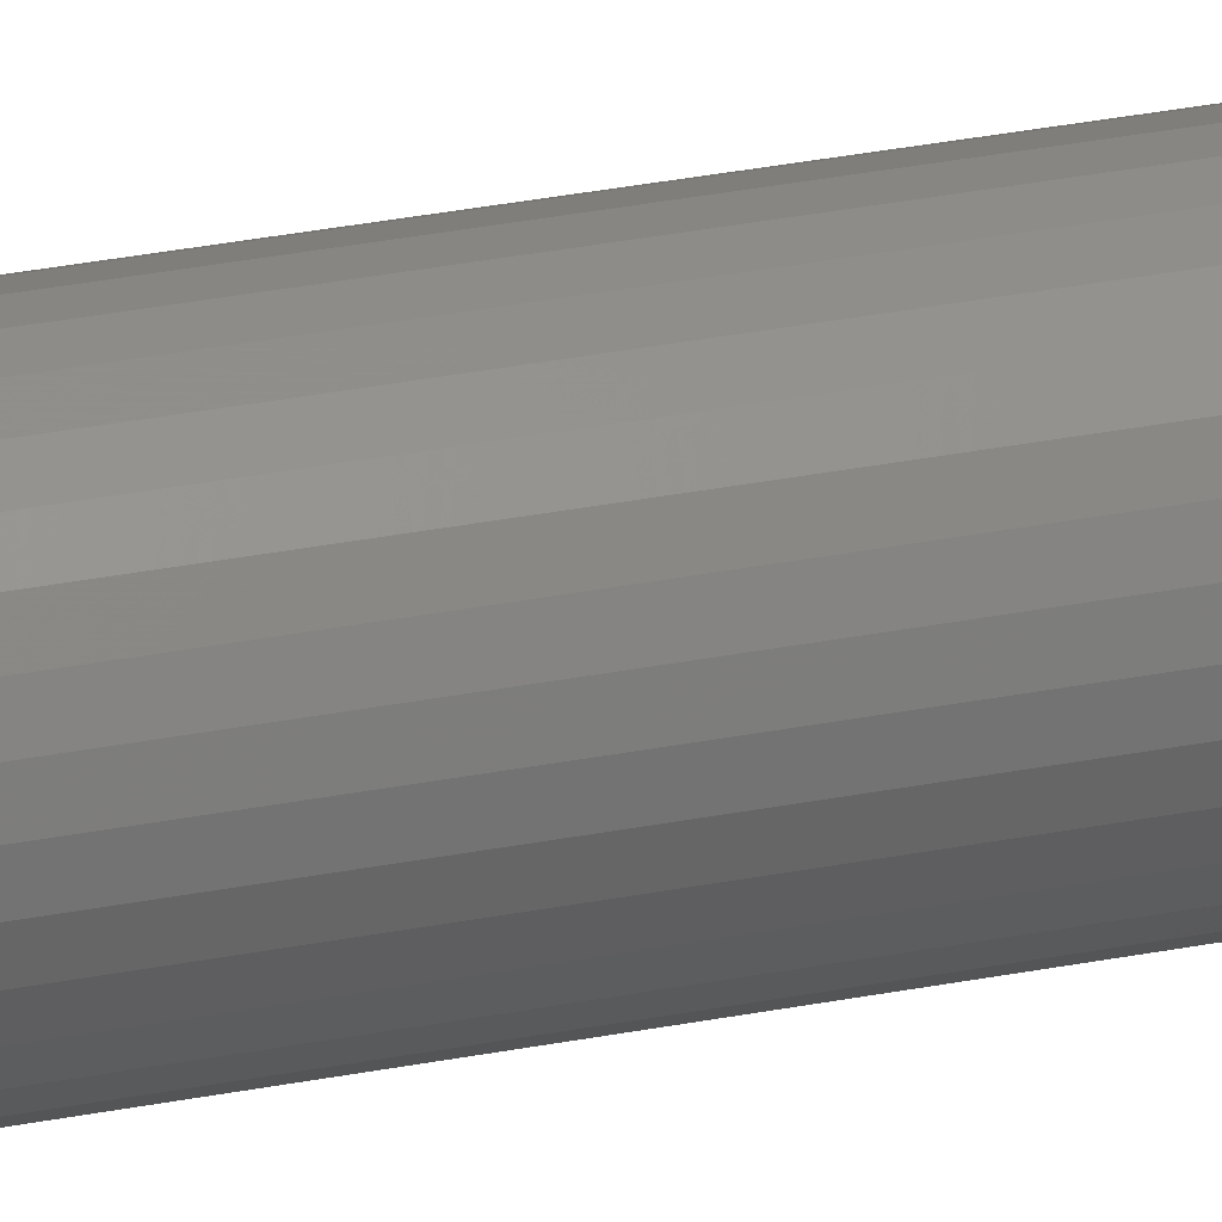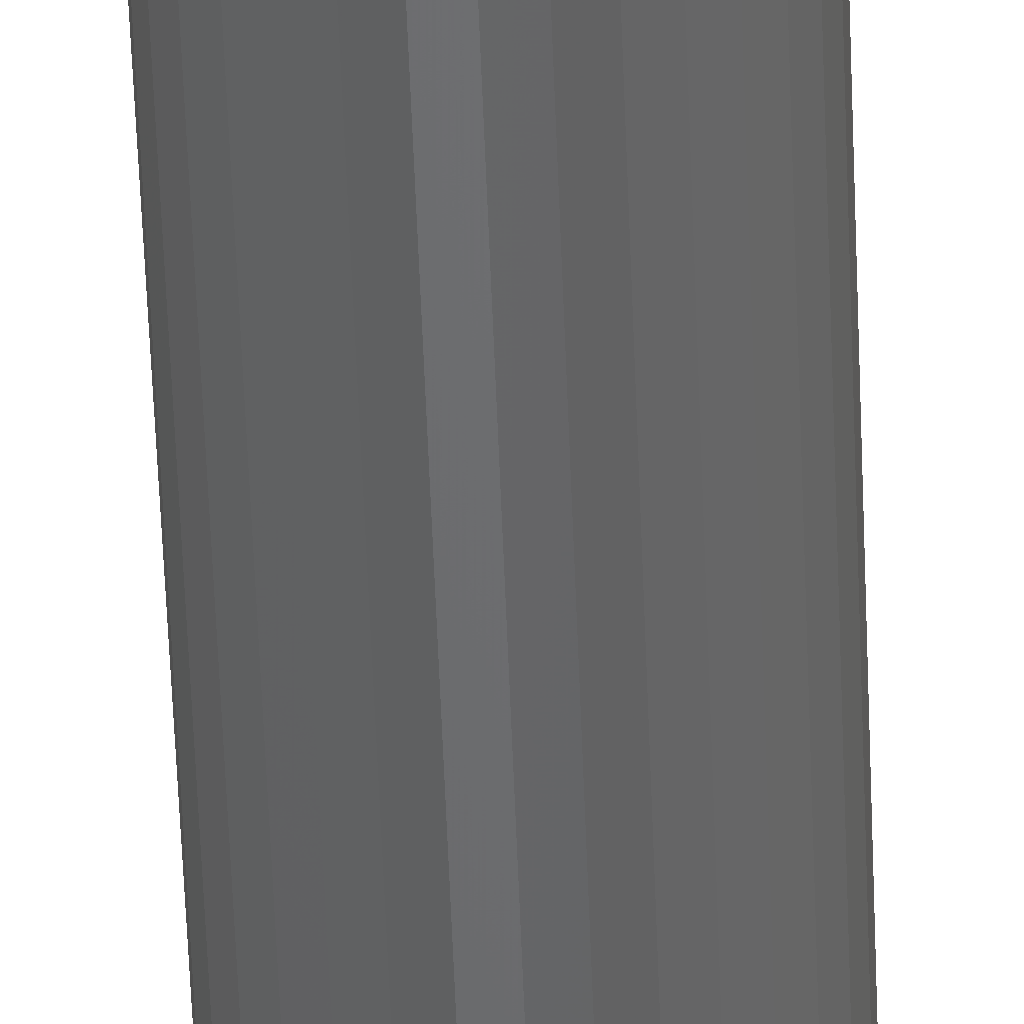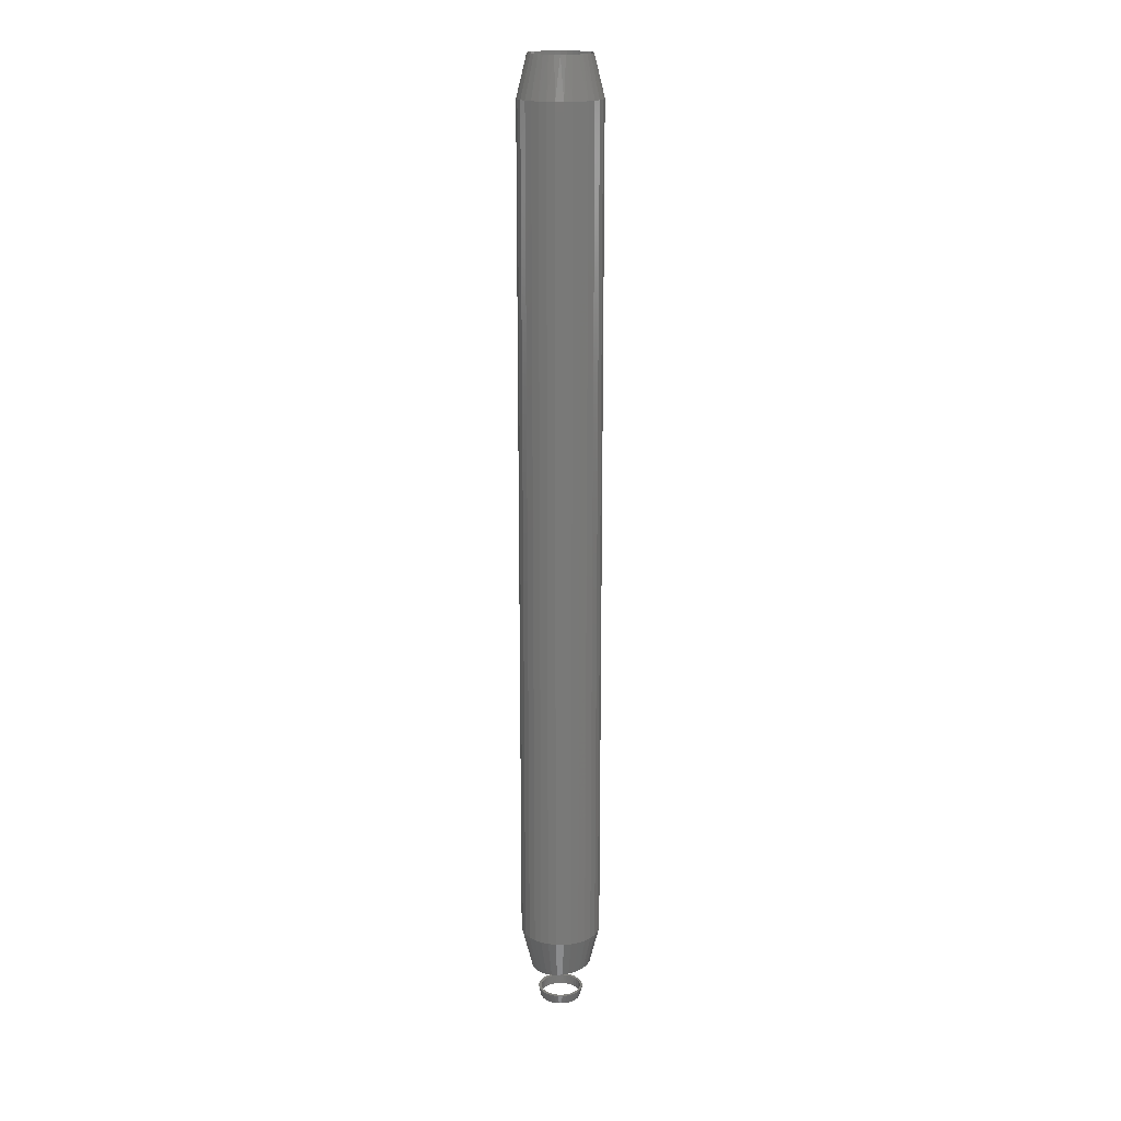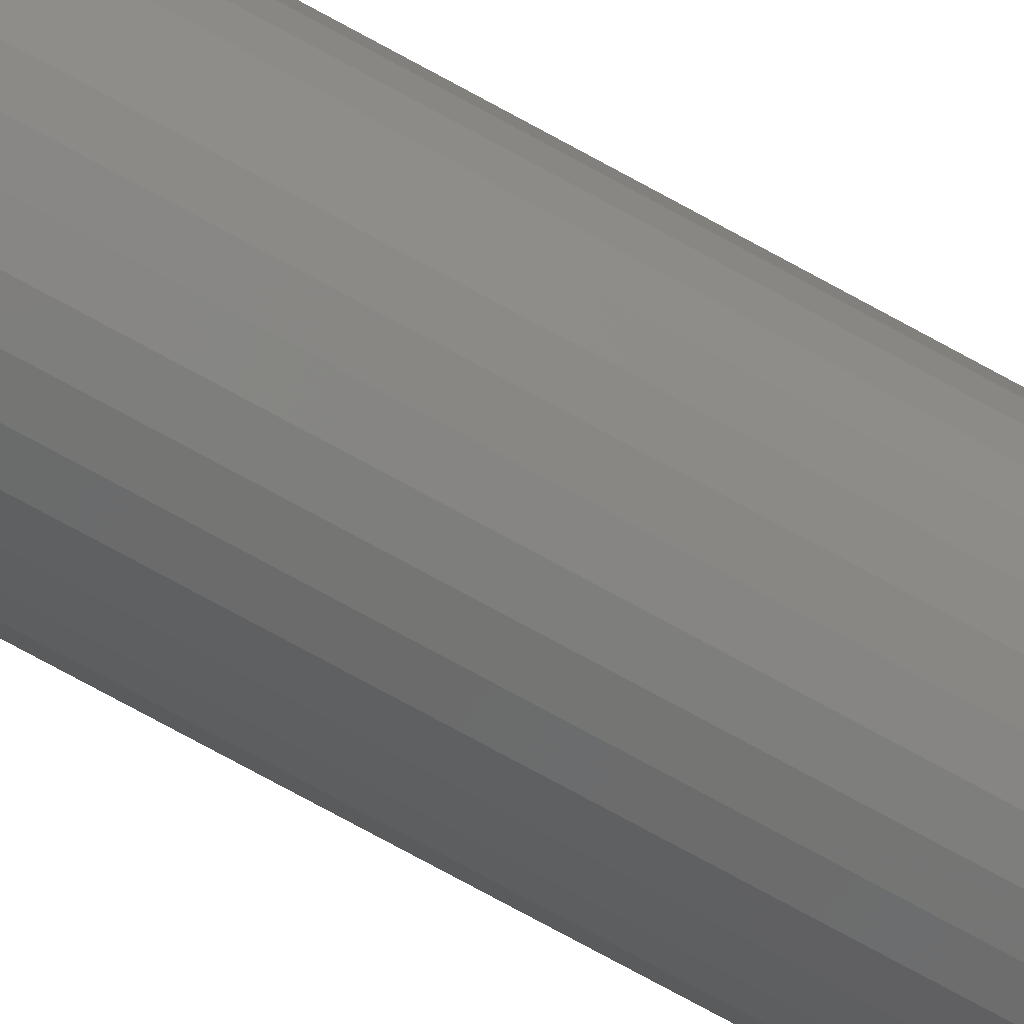
<metadata>
{"format":"stl","ext":"stl","renderer":"f3d","projection":"perspective","resolution":1024,"background":"white","views":[{"elev":29.6,"azim":73.5,"up":"+Z"},{"elev":-50.4,"azim":-178.0,"up":"+Z"},{"elev":18.2,"azim":175.6,"up":"+Y"},{"elev":-72.7,"azim":-119.0,"up":"+Z"}]}
</metadata>
<code>
# stl→obj: 246 verts, 494 faces
v 0.0003289 0.007812 0.01791
v 0.003822 0.007812 0.01756
v 0.007182 0.007812 0.01654
v 0.0001645 0.007812 0.01579
v 0.01028 0.007812 0.01489
v 0.006207 0.007812 0.01459
v 0.003245 0.007812 0.01549
v 0.01299 0.007812 0.01266
v 0.008937 0.007812 0.01313
v 0.01133 0.007812 0.01116
v 0.01522 0.007812 0.009949
v 0.01329 0.007812 0.008772
v 0.01687 0.007812 0.006853
v 0.01475 0.007812 0.006042
v 0.01789 0.007812 0.003493
v 0.01565 0.007812 0.00308
v 0.01565 0.007812 -0.00308
v 0.01687 0.007812 -0.006853
v 0.01475 0.007812 -0.006042
v 0.01329 0.007812 -0.008772
v 0.01522 0.007812 -0.009949
v 0.01133 0.007812 -0.01116
v 0.01299 0.007812 -0.01266
v 0.008937 0.007812 -0.01313
v 0.01028 0.007812 -0.01489
v 0.006207 0.007812 -0.01459
v 0.007182 0.007812 -0.01654
v 0.003245 0.007812 -0.01549
v 0.003822 0.007812 -0.01756
v 0.0001645 0.007812 -0.01579
v 0.0003289 0.007812 -0.01791
v -0.003165 0.007812 0.01756
v -0.006524 0.007812 0.01654
v -0.002916 0.007812 0.01549
v -0.005878 0.007812 0.01459
v -0.00962 0.007812 0.01489
v -0.008608 0.007812 0.01313
v -0.01233 0.007812 0.01266
v -0.011 0.007812 0.01116
v -0.01456 0.007812 0.009949
v -0.01296 0.007812 0.008772
v -0.01622 0.007812 0.006853
v -0.01442 0.007812 0.006042
v -0.01532 0.007812 0.00308
v -0.01723 0.007812 0.003493
v -0.01723 0.007812 -0.003493
v -0.01442 0.007812 -0.006042
v -0.01622 0.007812 -0.006853
v -0.01296 0.007812 -0.008772
v -0.01456 0.007812 -0.009949
v -0.011 0.007812 -0.01116
v -0.01233 0.007812 -0.01266
v -0.008608 0.007812 -0.01313
v -0.005878 0.007812 -0.01459
v -0.00962 0.007812 -0.01489
v -0.006524 0.007812 -0.01654
v -0.002916 0.007812 -0.01549
v -0.003165 0.007812 -0.01756
v 0.01595 0.007812 -1.934e-18
v 0.01824 0.007812 9.6e-16
v 0.01789 0.007812 -0.003493
v -0.01758 0.007812 9.704e-16
v -0.01562 0.007812 1.934e-18
v -0.01532 0.007812 -0.00308
v 0.01595 1.826e-18 -1.934e-18
v 0.01622 2.776e-16 0.001465
v 0.0003281 7.494e-16 0.01595
v -0.001957 7.355e-16 0.01579
v -0.004722 7.216e-16 0.01513
v -0.01562 2.359e-16 1.08e-15
v -0.01537 3.331e-16 0.002831
v 0.0139 4.996e-16 0.008381
v 0.01516 4.302e-16 0.005892
v 0.01224 5.829e-16 0.01061
v 0.01021 6.384e-16 0.01252
v 0.007883 6.8e-16 0.01405
v 0.005324 7.216e-16 0.01515
v -0.007327 6.8e-16 0.014
v -0.009689 6.384e-16 0.01242
v -0.01173 5.69e-16 0.01044
v -0.01339 4.996e-16 0.008136
v -0.01462 4.163e-16 0.005572
v 0.002613 7.355e-16 0.01579
v 0.01595 3.331e-16 0.003223
v -0.01537 1.943e-16 -0.002831
v 0.01516 1.804e-16 -0.005892
v 0.01595 2.359e-16 -0.003223
v 0.01621 2.637e-16 -0.001501
v -0.01462 1.527e-16 -0.005572
v -0.01339 1.11e-16 -0.008136
v -0.01173 6.939e-17 -0.01044
v -0.009689 4.163e-17 -0.01242
v -0.007327 1.388e-17 -0.014
v -0.004722 0 -0.01513
v 0.005324 1.388e-17 -0.01515
v 0.007883 2.776e-17 -0.01405
v 0.01021 5.551e-17 -0.01252
v 0.01224 9.714e-17 -0.01061
v 0.0139 1.388e-16 -0.008381
v 0.002613 0 -0.01579
v 0.0003281 -1.388e-17 -0.01595
v -0.001957 -1.388e-17 -0.01579
v 0.02299 0.02866 0.004591
v 0.0239 0.75 0.003003
v 0.02344 0.02862 8.701e-18
v 0.0241 0.75 -6.479e-18
v 0.0003289 0.0309 0.02368
v -0.004239 0.03135 0.02335
v -0.001646 0.75 0.02368
v -0.005991 0.75 0.02291
v -0.008686 0.03178 0.02213
v -0.01012 0.75 0.02135
v -0.01285 0.03218 0.02005
v -0.01388 0.75 0.01905
v -0.01477 0.03236 0.01871
v -0.01655 0.03253 0.01718
v -0.01716 0.75 0.01609
v -0.01819 0.03268 0.01546
v -0.01965 0.03282 0.01358
v -0.01983 0.75 0.01258
v -0.02092 0.03294 0.01156
v -0.02181 0.75 0.008636
v -0.02198 0.03304 0.009409
v -0.02283 0.03312 0.007152
v -0.02303 0.75 0.004394
v -0.02344 0.03318 0.004815
v 0.002303 0.75 0.02368
v 0.006486 0.75 0.02296
v 0.004854 0.03046 0.02313
v -0.02381 0.03321 0.002421
v -0.02393 0.03322 -8.701e-18
v -0.02393 0.07031 -8.701e-18
v -0.02393 0.748 1.496e-09
v -0.02344 0.75 -1.488e-17
v 0.02344 0.75 0.005553
v 0.02166 0.02879 0.008997
v 0.02208 0.75 0.009575
v 0.01952 0.02901 0.01305
v 0.02003 0.75 0.01329
v 0.01665 0.02929 0.0166
v 0.01735 0.75 0.01658
v 0.01316 0.02964 0.01953
v 0.01413 0.75 0.01935
v 0.00918 0.03003 0.02173
v 0.01047 0.75 0.02149
v 0.0003289 0.0309 -0.02368
v 0.004854 0.03046 -0.02313
v 0.002304 0.75 -0.02368
v 0.006486 0.75 -0.02296
v 0.02299 0.02866 -0.004591
v 0.02391 0.75 -0.002941
v -0.02181 0.75 -0.008636
v -0.02344 0.03318 -0.004815
v -0.02283 0.03312 -0.007152
v -0.01983 0.75 -0.01258
v -0.02092 0.03294 -0.01156
v -0.01965 0.03282 -0.01358
v -0.01716 0.75 -0.01609
v -0.01819 0.03268 -0.01546
v -0.01655 0.03253 -0.01718
v -0.01388 0.75 -0.01905
v -0.01477 0.03236 -0.01871
v -0.01285 0.03218 -0.02005
v -0.01012 0.75 -0.02135
v -0.008686 0.03178 -0.02213
v -0.005992 0.75 -0.02291
v -0.004239 0.03135 -0.02335
v 0.00918 0.03003 -0.02173
v 0.01047 0.75 -0.02149
v -0.001647 0.75 -0.02368
v -0.02303 0.75 -0.004394
v -0.02381 0.03321 -0.002421
v -0.02198 0.03304 -0.009409
v 0.02344 0.75 -0.005555
v 0.02208 0.75 -0.009575
v 0.02166 0.02879 -0.008997
v 0.02003 0.75 -0.01329
v 0.01952 0.02901 -0.01305
v 0.01735 0.75 -0.01658
v 0.01665 0.02929 -0.0166
v 0.01413 0.75 -0.01935
v 0.01316 0.02964 -0.01953
v -0.03125 0.0625 3.867e-18
v -0.03064 0.0625 -0.006161
v 0.0313 0.0625 -0.006161
v 0.03191 0.0625 -1.16e-17
v -0.02885 0.0625 -0.01208
v -0.02593 0.0625 -0.01754
v -0.022 0.0625 -0.02233
v -0.01722 0.0625 -0.02626
v -0.01176 0.0625 -0.02918
v -0.005832 0.0625 -0.03097
v 0.0003289 0.0625 -0.03158
v 0.00649 0.0625 -0.03097
v 0.01241 0.0625 -0.02918
v 0.01787 0.0625 -0.02626
v 0.02266 0.0625 -0.02233
v 0.02659 0.0625 -0.01754
v 0.0295 0.0625 -0.01208
v -0.03064 0.0625 0.006161
v 0.0313 0.0625 0.006161
v 0.0295 0.0625 0.01208
v 0.02659 0.0625 0.01754
v 0.02266 0.0625 0.02233
v 0.01787 0.0625 0.02626
v 0.01241 0.0625 0.02918
v 0.00649 0.0625 0.03097
v 0.0003289 0.0625 0.03158
v -0.005832 0.0625 0.03097
v -0.01176 0.0625 0.02918
v -0.01722 0.0625 0.02626
v -0.022 0.0625 0.02233
v -0.02593 0.0625 0.01754
v -0.02885 0.0625 0.01208
v -0.03064 0.7188 -0.006161
v -0.03125 0.7188 3.867e-18
v 0.00649 0.7188 -0.03097
v 0.0003289 0.7188 -0.03158
v 0.03191 0.7188 -1.16e-17
v 0.0313 0.7188 -0.006161
v -0.02885 0.7188 -0.01208
v -0.02593 0.7188 -0.01754
v -0.022 0.7188 -0.02233
v -0.01722 0.7188 -0.02626
v -0.01176 0.7188 -0.02918
v -0.005832 0.7188 -0.03097
v 0.01241 0.7188 -0.02918
v 0.01787 0.7188 -0.02626
v 0.02266 0.7188 -0.02233
v 0.02659 0.7188 -0.01754
v 0.0295 0.7188 -0.01208
v 0.0313 0.7188 0.006161
v -0.005832 0.7188 0.03097
v 0.0003289 0.7188 0.03158
v 0.02659 0.7188 0.01754
v 0.0295 0.7188 0.01208
v 0.02266 0.7188 0.02233
v 0.01787 0.7188 0.02626
v 0.01241 0.7188 0.02918
v 0.00649 0.7188 0.03097
v -0.01176 0.7188 0.02918
v -0.01722 0.7188 0.02626
v -0.022 0.7188 0.02233
v -0.02593 0.7188 0.01754
v -0.02885 0.7188 0.01208
v -0.03064 0.7188 0.006161
f 1 2 3
f 1 3 4
f 4 3 5
f 5 6 4
f 4 6 7
f 6 5 8
f 6 8 9
f 10 9 8
f 8 11 10
f 10 11 12
f 12 11 13
f 12 13 14
f 14 13 15
f 14 15 16
f 17 18 19
f 20 19 18
f 18 21 20
f 22 20 21
f 21 23 22
f 22 23 24
f 24 23 25
f 24 25 26
f 25 27 26
f 26 27 28
f 27 29 28
f 30 28 29
f 30 29 31
f 32 1 4
f 32 4 33
f 4 34 33
f 33 34 35
f 33 35 36
f 36 35 37
f 36 37 38
f 38 37 39
f 38 39 40
f 39 41 40
f 42 40 41
f 42 41 43
f 42 43 44
f 42 44 45
f 46 47 48
f 48 47 49
f 48 49 50
f 50 49 51
f 50 51 52
f 52 51 53
f 52 53 54
f 52 54 55
f 55 54 56
f 54 57 56
f 56 57 31
f 31 57 30
f 56 31 58
f 16 15 59
f 59 15 60
f 59 60 17
f 17 60 61
f 17 61 18
f 45 44 62
f 62 44 63
f 62 63 46
f 46 63 64
f 46 64 47
f 60 15 65
f 15 66 65
f 67 32 68
f 32 69 68
f 70 71 62
f 71 45 62
f 13 11 72
f 73 13 72
f 11 8 74
f 72 11 74
f 8 5 75
f 74 8 75
f 5 3 76
f 75 5 76
f 3 2 77
f 76 3 77
f 1 32 67
f 32 33 69
f 33 36 78
f 69 33 78
f 36 38 79
f 78 36 79
f 38 40 80
f 79 38 80
f 40 42 81
f 80 40 81
f 42 45 82
f 81 42 82
f 82 45 71
f 83 77 2
f 83 2 1
f 83 1 67
f 84 66 15
f 84 15 13
f 84 13 73
f 62 46 70
f 46 85 70
f 86 61 87
f 61 88 87
f 61 60 88
f 60 65 88
f 46 48 89
f 85 46 89
f 48 50 90
f 89 48 90
f 50 52 91
f 90 50 91
f 52 55 92
f 91 52 92
f 55 56 93
f 92 55 93
f 56 58 94
f 93 56 94
f 29 27 95
f 27 25 96
f 95 27 96
f 25 23 97
f 96 25 97
f 23 21 98
f 97 23 98
f 21 18 99
f 98 21 99
f 18 61 86
f 99 18 86
f 100 101 31
f 100 31 29
f 100 29 95
f 102 94 58
f 102 58 31
f 102 31 101
f 17 88 59
f 88 65 59
f 88 17 87
f 26 96 24
f 26 95 96
f 95 26 28
f 95 28 100
f 53 93 54
f 92 93 53
f 51 92 53
f 51 91 92
f 91 51 49
f 96 97 24
f 24 97 98
f 24 98 22
f 22 98 99
f 22 99 20
f 20 99 86
f 20 86 19
f 19 86 87
f 19 87 17
f 93 94 54
f 54 94 102
f 54 102 57
f 57 102 101
f 57 101 30
f 30 101 100
f 30 100 28
f 91 49 90
f 90 49 47
f 90 47 89
f 89 47 64
f 89 64 85
f 85 64 63
f 85 63 70
f 16 65 66
f 37 79 39
f 37 78 79
f 78 37 35
f 35 69 78
f 69 35 34
f 69 34 68
f 9 76 6
f 9 75 76
f 75 9 10
f 74 75 10
f 65 16 59
f 79 80 39
f 39 80 81
f 39 81 41
f 41 81 82
f 41 82 43
f 43 82 71
f 43 71 44
f 44 71 70
f 44 70 63
f 76 77 6
f 6 77 83
f 6 83 7
f 7 83 67
f 7 67 4
f 4 67 68
f 4 68 34
f 66 84 16
f 16 84 73
f 16 73 14
f 14 73 72
f 14 72 12
f 12 72 74
f 12 74 10
f 103 104 105
f 104 106 105
f 107 108 109
f 108 110 109
f 111 110 108
f 111 112 110
f 112 111 113
f 113 114 112
f 115 114 113
f 114 115 116
f 116 117 114
f 118 117 116
f 117 118 119
f 119 120 117
f 121 120 119
f 122 120 121
f 123 122 121
f 122 123 124
f 124 125 122
f 126 125 124
f 127 128 129
f 127 129 107
f 127 107 109
f 130 131 132
f 130 132 133
f 130 133 134
f 130 134 125
f 130 125 126
f 104 103 135
f 135 103 136
f 135 136 137
f 137 136 138
f 137 138 139
f 139 138 140
f 139 140 141
f 141 140 142
f 141 142 143
f 143 142 144
f 143 144 145
f 145 144 129
f 145 129 128
f 146 147 148
f 147 149 148
f 150 106 151
f 152 153 154
f 155 156 157
f 157 158 155
f 159 158 157
f 158 159 160
f 160 161 158
f 162 161 160
f 161 162 163
f 163 164 161
f 165 164 163
f 166 164 165
f 167 166 165
f 149 147 168
f 169 149 168
f 106 150 105
f 170 166 167
f 170 167 146
f 170 146 148
f 171 134 133
f 171 133 132
f 171 132 131
f 171 131 172
f 171 172 153
f 171 153 152
f 154 173 152
f 152 173 156
f 152 156 155
f 151 174 150
f 150 174 175
f 150 175 176
f 176 175 177
f 176 177 178
f 178 177 179
f 178 179 180
f 180 179 181
f 180 181 182
f 182 181 169
f 182 169 168
f 183 184 131
f 184 172 131
f 150 185 105
f 185 186 105
f 184 187 153
f 172 184 153
f 187 188 173
f 154 187 173
f 188 189 157
f 156 188 157
f 189 190 160
f 159 189 160
f 190 191 163
f 162 190 163
f 191 192 165
f 163 191 165
f 192 193 167
f 165 192 167
f 194 195 168
f 147 194 168
f 195 196 182
f 168 195 182
f 196 197 180
f 182 196 180
f 197 198 178
f 180 197 178
f 198 199 176
f 178 198 176
f 199 185 150
f 176 199 150
f 154 153 187
f 156 173 188
f 159 157 189
f 162 160 190
f 146 167 193
f 146 193 194
f 147 146 194
f 131 130 183
f 130 200 183
f 186 201 105
f 201 103 105
f 201 202 103
f 202 203 136
f 103 202 136
f 203 204 138
f 136 203 138
f 204 205 140
f 138 204 140
f 205 206 142
f 140 205 142
f 206 207 144
f 142 206 144
f 207 208 129
f 144 207 129
f 209 210 111
f 108 209 111
f 210 211 113
f 111 210 113
f 211 212 115
f 113 211 115
f 212 213 118
f 116 212 118
f 213 214 121
f 119 213 121
f 214 200 124
f 123 214 124
f 126 200 130
f 107 129 208
f 107 208 209
f 108 107 209
f 116 115 212
f 119 118 213
f 123 121 214
f 126 124 200
f 133 215 216
f 133 134 215
f 148 217 218
f 148 149 217
f 151 219 220
f 151 106 219
f 152 221 215
f 152 215 171
f 155 222 221
f 155 221 152
f 158 223 222
f 158 222 155
f 161 224 223
f 161 223 158
f 164 225 224
f 164 224 161
f 166 226 225
f 166 225 164
f 149 227 217
f 169 228 227
f 169 227 149
f 181 229 228
f 181 228 169
f 179 230 229
f 179 229 181
f 175 231 230
f 175 230 177
f 215 134 171
f 230 179 177
f 174 151 220
f 174 220 231
f 174 231 175
f 170 148 218
f 170 218 226
f 170 226 166
f 106 232 219
f 106 104 232
f 109 233 234
f 109 110 233
f 137 235 236
f 139 237 235
f 139 235 137
f 143 238 237
f 143 237 141
f 145 239 238
f 145 238 143
f 128 240 239
f 128 239 145
f 110 241 233
f 112 242 241
f 112 241 110
f 114 243 242
f 114 242 112
f 117 244 243
f 117 243 114
f 120 245 244
f 120 244 117
f 122 246 245
f 122 245 120
f 125 133 246
f 125 246 122
f 216 246 133
f 134 133 125
f 237 139 141
f 127 109 234
f 127 234 240
f 127 240 128
f 135 137 236
f 135 236 232
f 135 232 104
f 219 186 220
f 220 186 185
f 220 185 231
f 231 185 199
f 231 199 230
f 230 199 198
f 230 198 229
f 229 198 197
f 229 197 228
f 228 197 196
f 228 196 227
f 227 196 195
f 227 195 217
f 217 195 194
f 217 194 218
f 218 194 193
f 218 193 226
f 226 193 192
f 226 192 225
f 225 192 191
f 225 191 224
f 224 191 190
f 224 190 223
f 223 190 189
f 223 189 222
f 222 189 188
f 222 188 221
f 221 188 187
f 221 187 215
f 215 187 184
f 215 184 216
f 216 184 183
f 216 183 246
f 246 183 200
f 246 200 245
f 245 200 214
f 245 214 244
f 244 214 213
f 244 213 243
f 243 213 212
f 243 212 242
f 242 212 211
f 242 211 241
f 241 211 210
f 241 210 233
f 233 210 209
f 233 209 234
f 234 209 208
f 234 208 240
f 240 208 207
f 240 207 239
f 239 207 206
f 239 206 238
f 238 206 205
f 238 205 237
f 237 205 204
f 237 204 235
f 235 204 203
f 235 203 236
f 236 203 202
f 236 202 232
f 232 202 201
f 232 201 219
f 219 201 186

</code>
